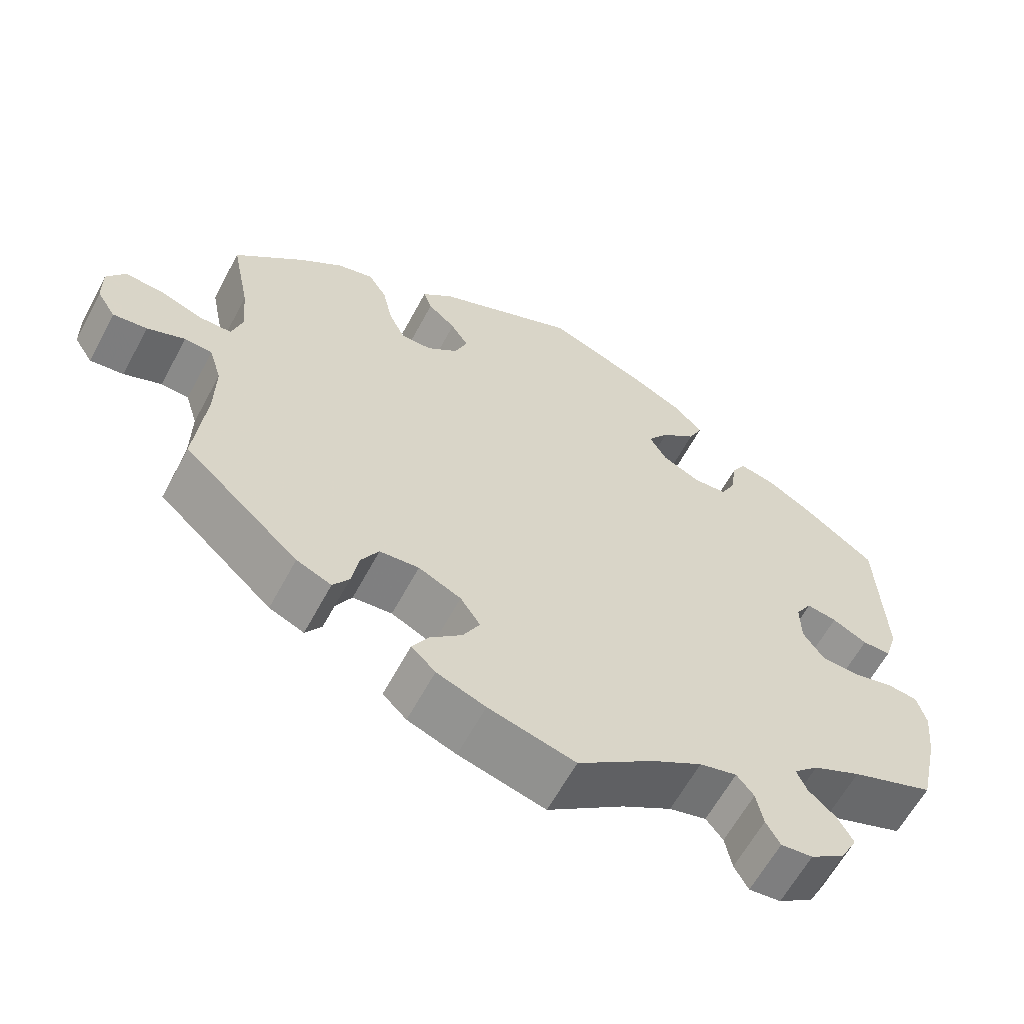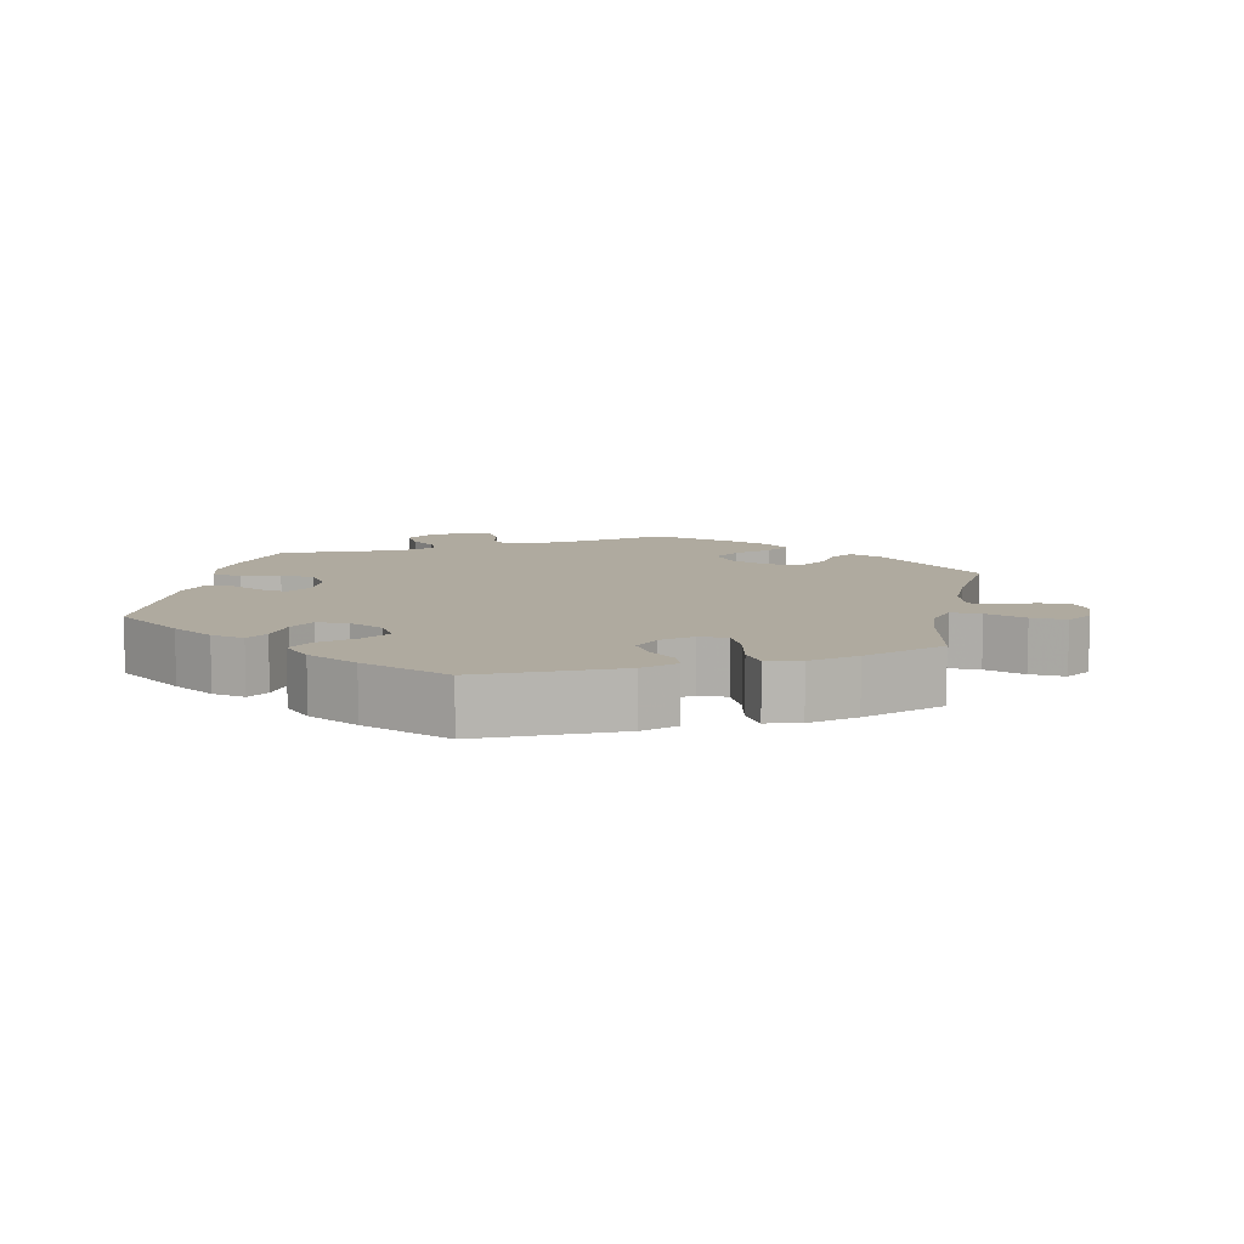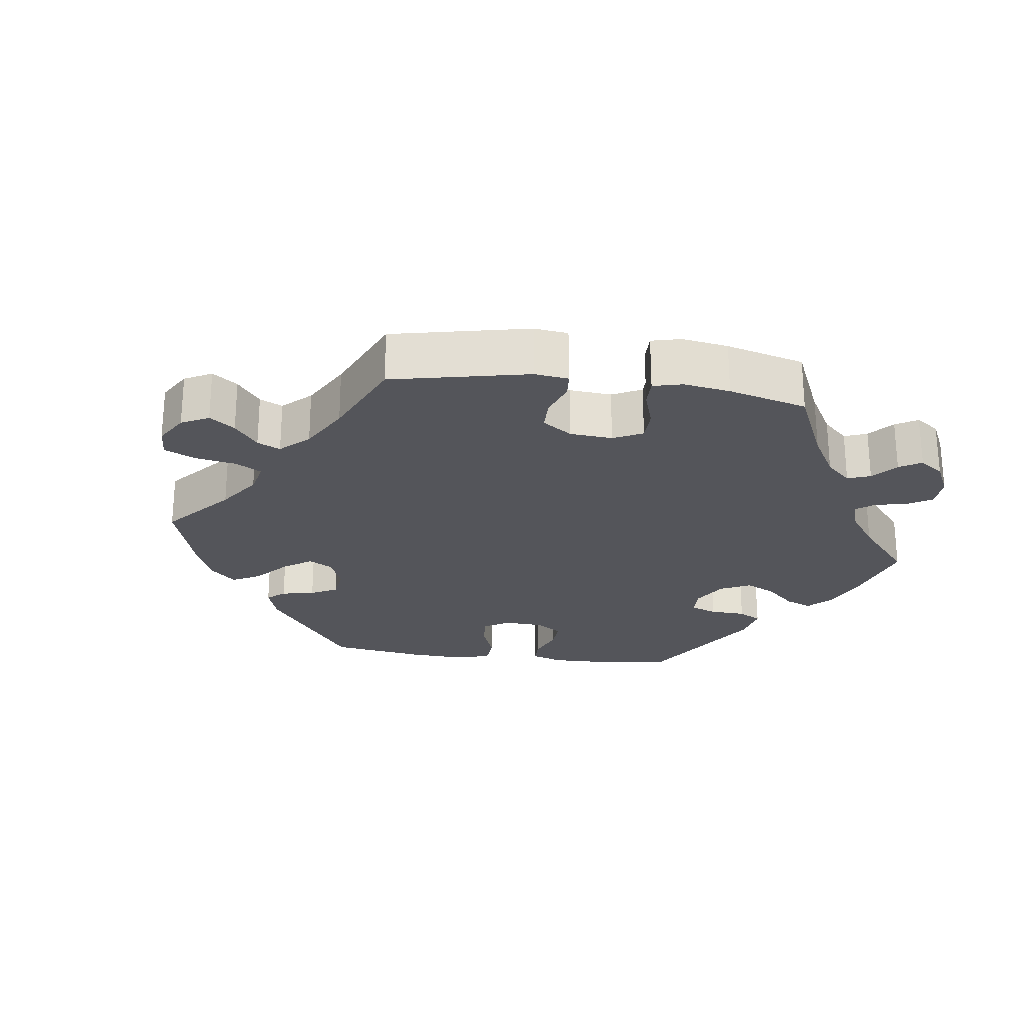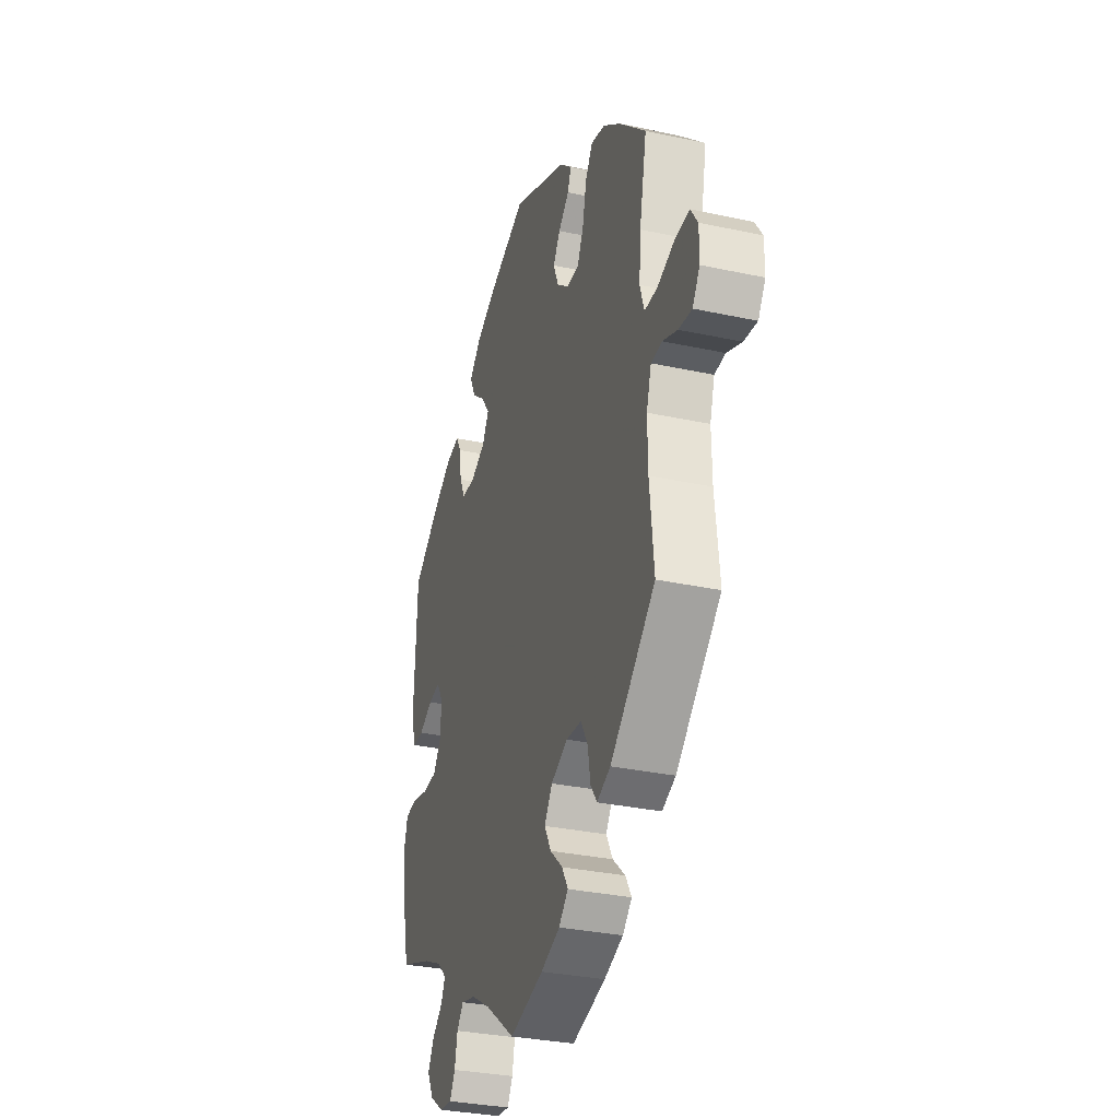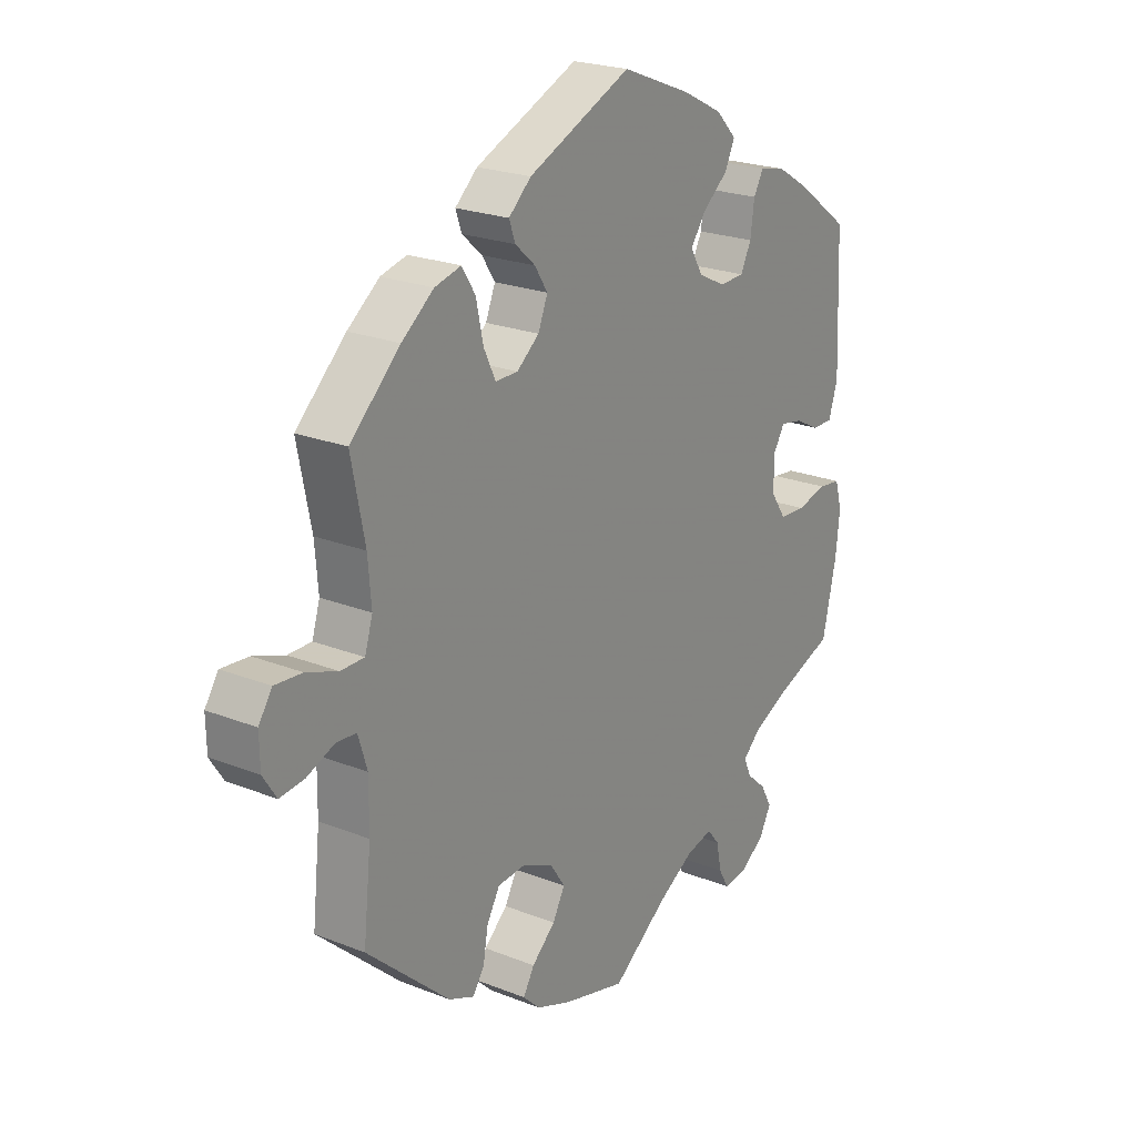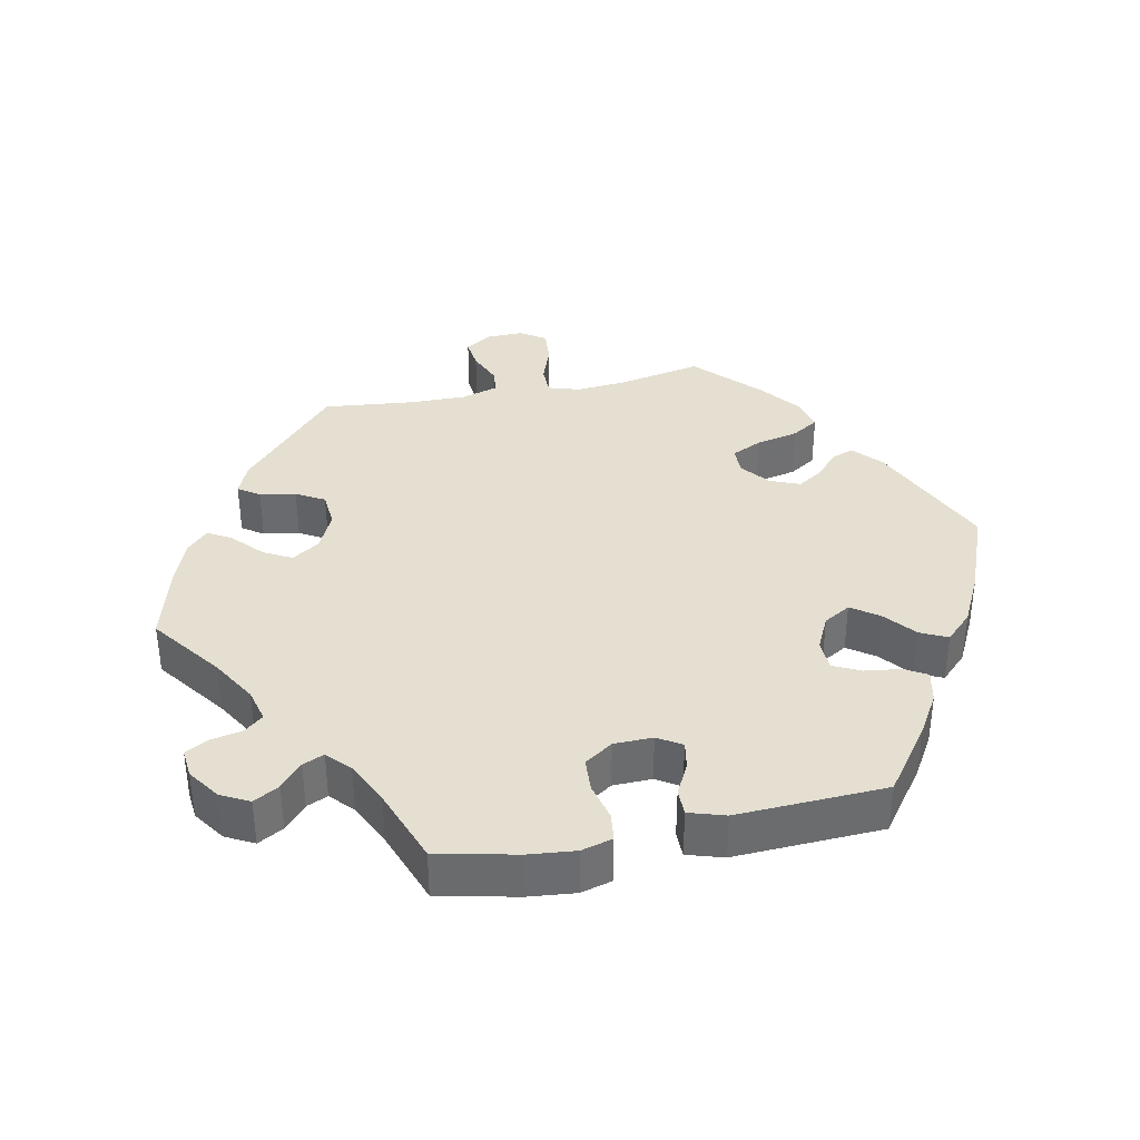
<metadata>
{"format":"obj","ext":"obj","renderer":"f3d","projection":"perspective","resolution":1024,"background":"white","views":[{"elev":-61.7,"azim":151.9,"up":"+Z"},{"elev":9.5,"azim":11.7,"up":"+Y"},{"elev":-24.9,"azim":142.3,"up":"+Y"},{"elev":-31.7,"azim":73.0,"up":"+Z"},{"elev":22.6,"azim":124.3,"up":"+Z"},{"elev":36.7,"azim":-101.7,"up":"+Y"}]}
</metadata>
<code>
v 0.183 0.07 0.497
v 0.223 0.07 0.461
v 0.212 0.07 0.43
v 0.176 0.07 0.398
v 0.153 0.07 0.362
v 0.17 0.07 0.32
v 0.21 0.07 0.288
v 0.25 0.07 0.288
v 0.271 0.07 0.332
v 0.284 0.07 0.392
v 0.308 0.07 0.43
v 0.355 0.07 0.418
v 0.412 0.07 0.374
v 0.501 0.07 0.29
v 0.477 0.07 0.17
v 0.471 0.07 0.099
v 0.485 0.07 0.054
v 0.527 0.07 0.054
v 0.583 0.07 0.074
v 0.632 0.07 0.078
v 0.656 0.07 0.042
v 0.655 0.07 -0.011
v 0.631 0.07 -0.048
v 0.587 0.07 -0.043
v 0.538 0.07 -0.023
v 0.502 0.07 -0.026
v 0.486 0.07 -0.078
v 0.487 0.07 -0.157
v 0.501 0.07 -0.289
v 0.352 0.07 -0.423
v 0.307 0.07 -0.442
v 0.286 0.07 -0.412
v 0.277 0.07 -0.361
v 0.254 0.07 -0.321
v 0.203 0.07 -0.317
v 0.148 0.07 -0.343
v 0.122 0.07 -0.382
v 0.144 0.07 -0.422
v 0.186 0.07 -0.46
v 0.206 0.07 -0.494
v 0.175 0.07 -0.524
v 0.112 0.07 -0.548
v 0 0.07 -0.578
v -0.099 0.07 -0.505
v -0.163 0.07 -0.467
v -0.211 0.07 -0.455
v -0.233 0.07 -0.482
v -0.242 0.07 -0.527
v -0.26 0.07 -0.559
v -0.301 0.07 -0.555
v -0.346 0.07 -0.524
v -0.367 0.07 -0.484
v -0.347 0.07 -0.448
v -0.312 0.07 -0.417
v -0.299 0.07 -0.387
v -0.331 0.07 -0.357
v -0.393 0.07 -0.328
v -0.5 0.07 -0.289
v -0.525 0.07 -0.178
v -0.532 0.07 -0.111
v -0.52 0.07 -0.067
v -0.48 0.07 -0.062
v -0.426 0.07 -0.075
v -0.379 0.07 -0.072
v -0.352 0.07 -0.032
v -0.351 0.07 0.023
v -0.372 0.07 0.057
v -0.411 0.07 0.05
v -0.456 0.07 0.027
v -0.493 0.07 0.027
v -0.509 0.07 0.078
v -0.5 0.07 0.289
v -0.406 0.07 0.358
v -0.348 0.07 0.393
v -0.302 0.07 0.403
v -0.284 0.07 0.372
v -0.277 0.07 0.32
v -0.258 0.07 0.282
v -0.214 0.07 0.28
v -0.165 0.07 0.304
v -0.143 0.07 0.342
v -0.17 0.07 0.38
v -0.215 0.07 0.417
v -0.233 0.07 0.455
v -0.196 0.07 0.493
v -0.125 0.07 0.529
v -0.001 0.07 0.578
v 0.183 0 0.497
v 0.223 0 0.461
v 0.212 0 0.43
v 0.176 0 0.398
v 0.153 0 0.362
v 0.17 0 0.32
v 0.21 0 0.288
v 0.25 0 0.288
v 0.271 0 0.332
v 0.284 0 0.392
v 0.308 0 0.43
v 0.355 0 0.418
v 0.412 0 0.374
v 0.501 0 0.29
v 0.477 0 0.17
v 0.471 0 0.099
v 0.485 0 0.054
v 0.527 0 0.054
v 0.583 0 0.074
v 0.632 0 0.078
v 0.656 0 0.042
v 0.655 0 -0.011
v 0.631 0 -0.048
v 0.587 0 -0.043
v 0.538 0 -0.023
v 0.502 0 -0.026
v 0.486 0 -0.078
v 0.487 0 -0.157
v 0.501 0 -0.289
v 0.352 0 -0.423
v 0.307 0 -0.442
v 0.286 0 -0.412
v 0.277 0 -0.361
v 0.254 0 -0.321
v 0.203 0 -0.317
v 0.148 0 -0.343
v 0.122 0 -0.382
v 0.144 0 -0.422
v 0.186 0 -0.46
v 0.206 0 -0.494
v 0.175 0 -0.524
v 0.112 0 -0.548
v 0 0 -0.578
v -0.099 0 -0.505
v -0.163 0 -0.467
v -0.211 0 -0.455
v -0.233 0 -0.482
v -0.242 0 -0.527
v -0.26 0 -0.559
v -0.301 0 -0.555
v -0.346 0 -0.524
v -0.367 0 -0.484
v -0.347 0 -0.448
v -0.312 0 -0.417
v -0.299 0 -0.387
v -0.331 0 -0.357
v -0.393 0 -0.328
v -0.5 0 -0.289
v -0.525 0 -0.178
v -0.532 0 -0.111
v -0.52 0 -0.067
v -0.48 0 -0.062
v -0.426 0 -0.075
v -0.379 0 -0.072
v -0.352 0 -0.032
v -0.351 0 0.023
v -0.372 0 0.057
v -0.411 0 0.05
v -0.456 0 0.027
v -0.493 0 0.027
v -0.509 0 0.078
v -0.5 0 0.289
v -0.406 0 0.358
v -0.348 0 0.393
v -0.302 0 0.403
v -0.284 0 0.372
v -0.277 0 0.32
v -0.258 0 0.282
v -0.214 0 0.28
v -0.165 0 0.304
v -0.143 0 0.342
v -0.17 0 0.38
v -0.215 0 0.417
v -0.233 0 0.455
v -0.196 0 0.493
v -0.125 0 0.529
v -0.001 0 0.578
f 82 83 84 85
f 81 82 85 86
f 74 75 76 77
f 74 77 78
f 73 74 78
f 72 73 78
f 71 72 78 79
f 68 69 70 71
f 67 68 71 79
f 60 61 62 63
f 60 63 64
f 57 58 59 60
f 56 57 60 64
f 55 56 64 65
f 51 52 53 54
f 51 54 55
f 50 51 55
f 47 48 49 50
f 46 47 50 55
f 45 46 55 65
f 41 42 43 44
f 38 39 40 41
f 37 38 41 44
f 36 37 44 45
f 30 31 32 33
f 28 29 30 33
f 27 28 33 34
f 26 27 34 35
f 22 23 24 25
f 22 25 26
f 21 22 26
f 18 19 20 21
f 17 18 21 26
f 16 17 26 35
f 12 13 14 15
f 9 10 11 12
f 8 9 12 15
f 7 8 15 16
f 1 2 3 4
f 1 4 5
f 81 86 87 1
f 66 67 79 80
f 45 65 66 80
f 7 16 35 36
f 6 7 36 45
f 5 6 45 80
f 1 5 80 81
f 172 171 170 169
f 173 172 169 168
f 164 163 162 161
f 165 164 161
f 165 161 160
f 165 160 159
f 166 165 159 158
f 158 157 156 155
f 166 158 155 154
f 150 149 148 147
f 151 150 147
f 147 146 145 144
f 151 147 144 143
f 152 151 143 142
f 141 140 139 138
f 142 141 138
f 142 138 137
f 137 136 135 134
f 142 137 134 133
f 152 142 133 132
f 131 130 129 128
f 128 127 126 125
f 131 128 125 124
f 132 131 124 123
f 120 119 118 117
f 120 117 116 115
f 121 120 115 114
f 122 121 114 113
f 112 111 110 109
f 113 112 109
f 113 109 108
f 108 107 106 105
f 113 108 105 104
f 122 113 104 103
f 102 101 100 99
f 99 98 97 96
f 102 99 96 95
f 103 102 95 94
f 91 90 89 88
f 92 91 88
f 88 174 173 168
f 167 166 154 153
f 167 153 152 132
f 123 122 103 94
f 132 123 94 93
f 167 132 93 92
f 168 167 92 88
f 1 88 89 2
f 2 89 90 3
f 3 90 91 4
f 4 91 92 5
f 5 92 93 6
f 6 93 94 7
f 7 94 95 8
f 8 95 96 9
f 9 96 97 10
f 10 97 98 11
f 11 98 99 12
f 12 99 100 13
f 13 100 101 14
f 14 101 102 15
f 15 102 103 16
f 16 103 104 17
f 17 104 105 18
f 18 105 106 19
f 19 106 107 20
f 20 107 108 21
f 21 108 109 22
f 22 109 110 23
f 23 110 111 24
f 24 111 112 25
f 25 112 113 26
f 26 113 114 27
f 27 114 115 28
f 28 115 116 29
f 29 116 117 30
f 30 117 118 31
f 31 118 119 32
f 32 119 120 33
f 33 120 121 34
f 34 121 122 35
f 35 122 123 36
f 36 123 124 37
f 37 124 125 38
f 38 125 126 39
f 39 126 127 40
f 40 127 128 41
f 41 128 129 42
f 42 129 130 43
f 43 130 131 44
f 44 131 132 45
f 45 132 133 46
f 46 133 134 47
f 47 134 135 48
f 48 135 136 49
f 49 136 137 50
f 50 137 138 51
f 51 138 139 52
f 52 139 140 53
f 53 140 141 54
f 54 141 142 55
f 55 142 143 56
f 56 143 144 57
f 57 144 145 58
f 58 145 146 59
f 59 146 147 60
f 60 147 148 61
f 61 148 149 62
f 62 149 150 63
f 63 150 151 64
f 64 151 152 65
f 65 152 153 66
f 66 153 154 67
f 67 154 155 68
f 68 155 156 69
f 69 156 157 70
f 70 157 158 71
f 71 158 159 72
f 72 159 160 73
f 73 160 161 74
f 74 161 162 75
f 75 162 163 76
f 76 163 164 77
f 77 164 165 78
f 78 165 166 79
f 79 166 167 80
f 80 167 168 81
f 81 168 169 82
f 82 169 170 83
f 83 170 171 84
f 84 171 172 85
f 85 172 173 86
f 86 173 174 87
f 87 174 88 1

</code>
